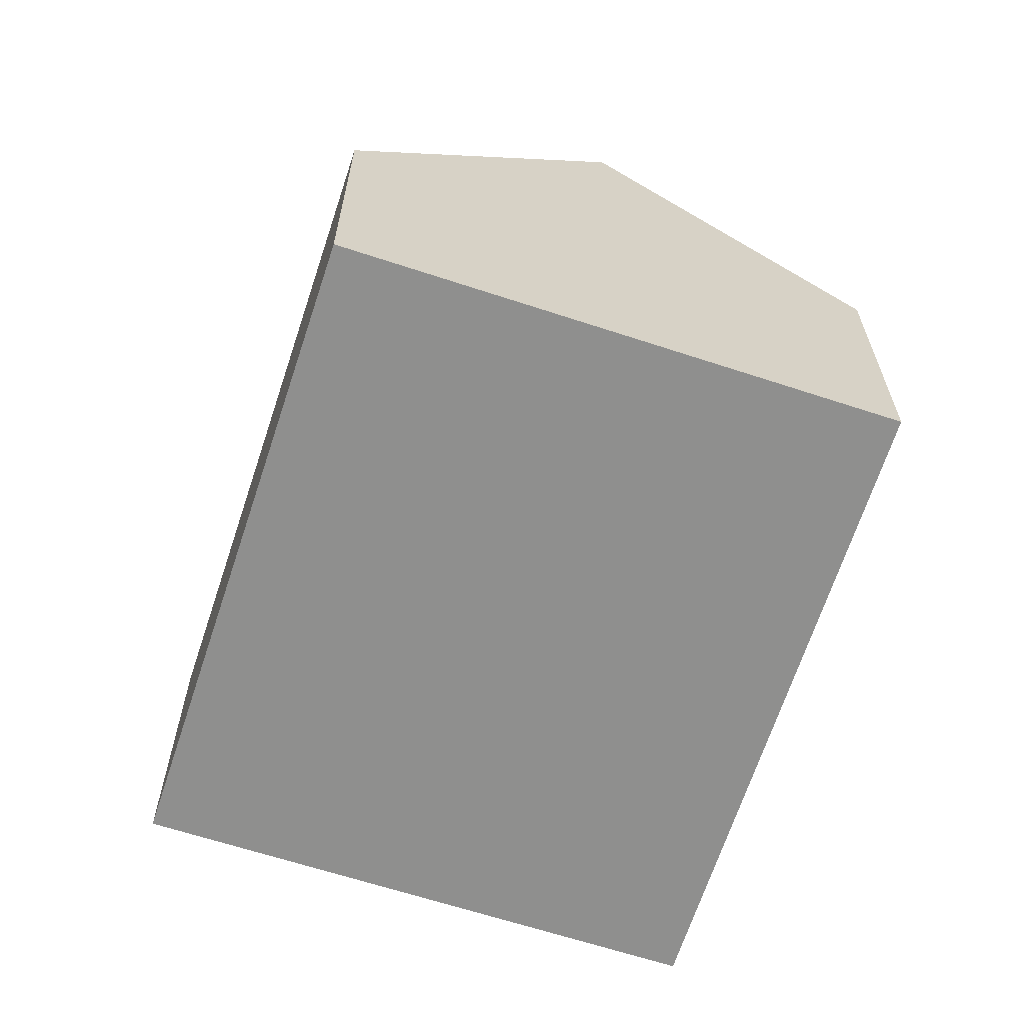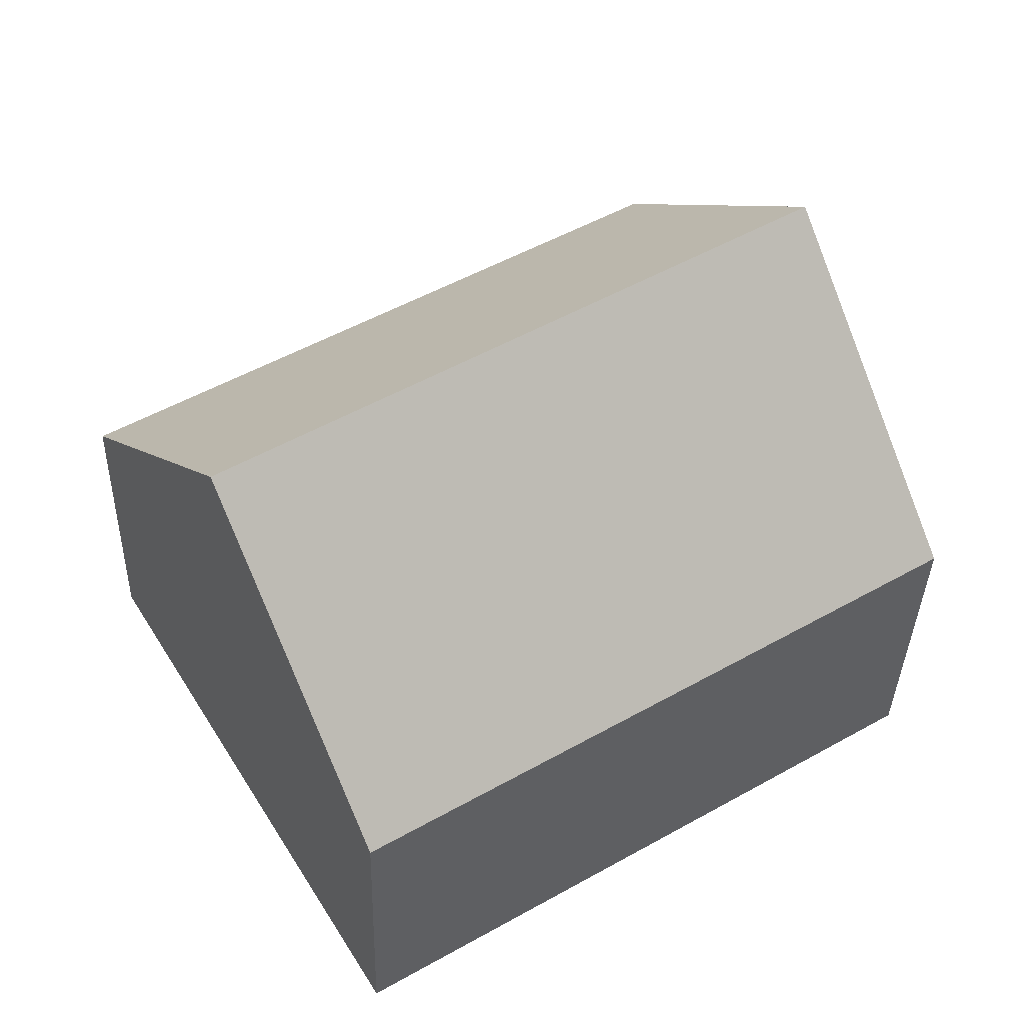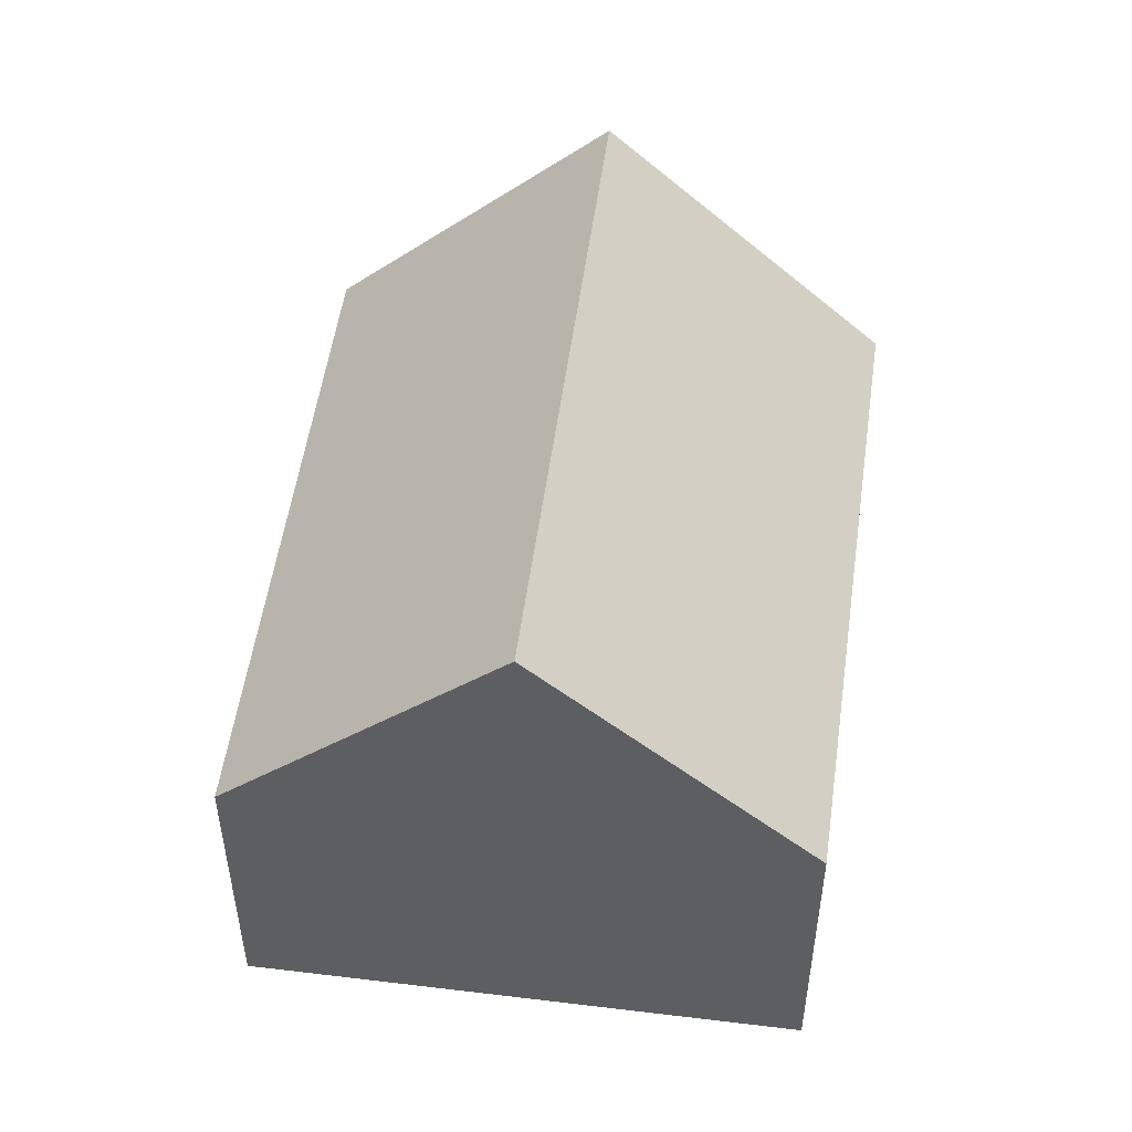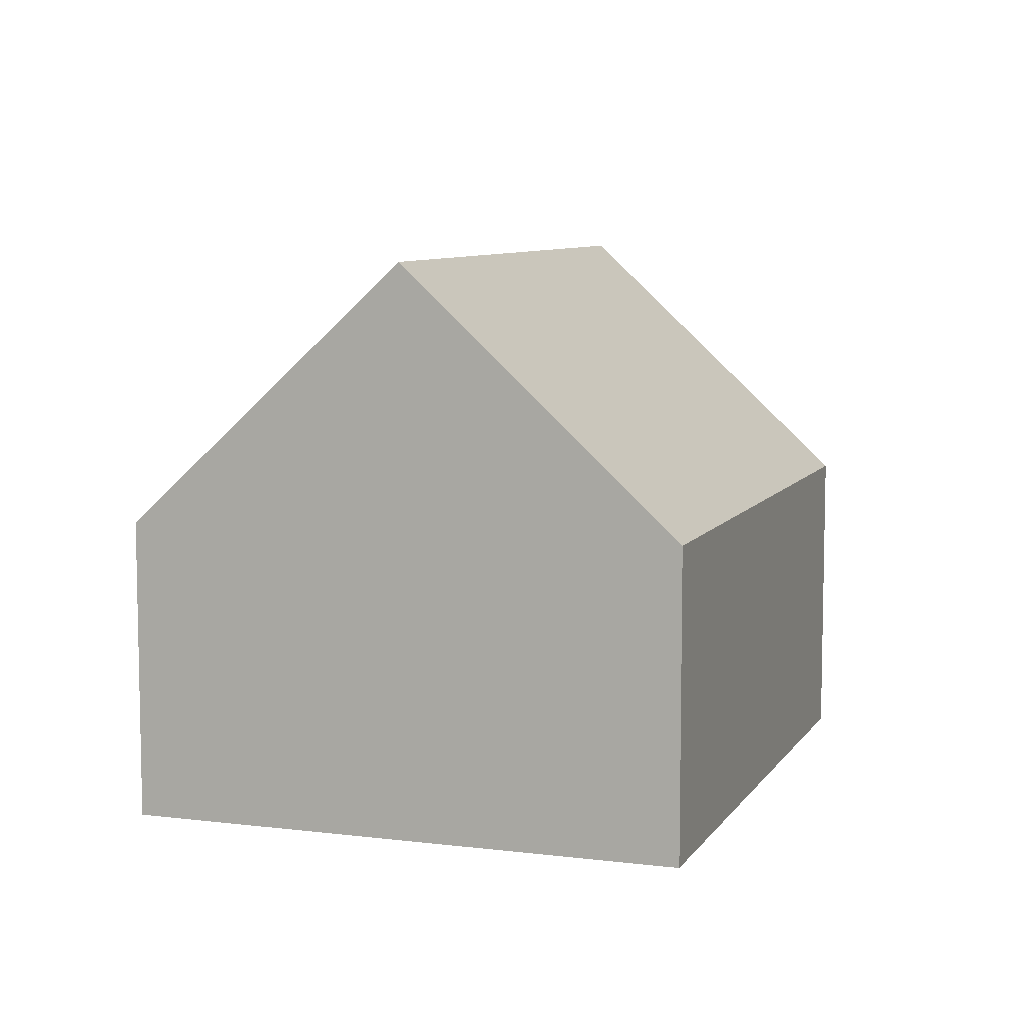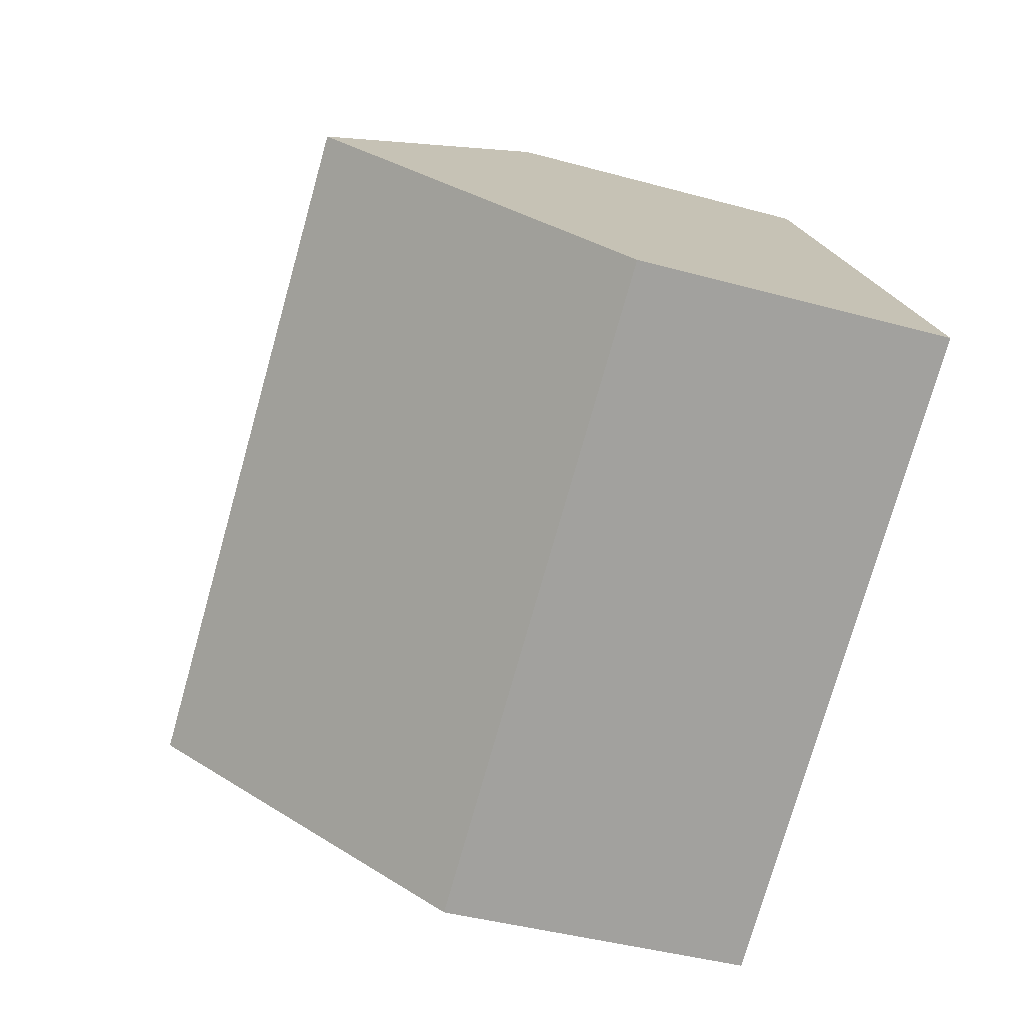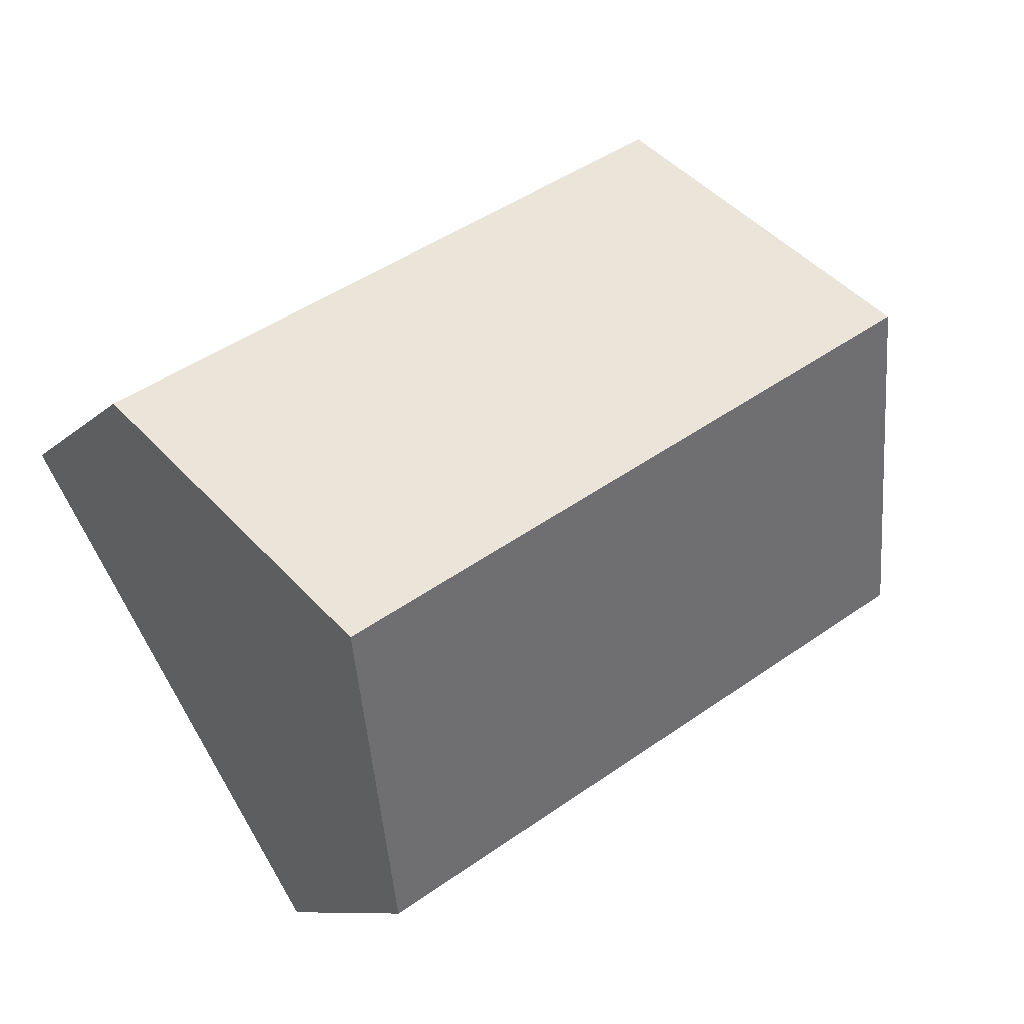
<metadata>
{"format":"obj","ext":"obj","renderer":"f3d","projection":"perspective","resolution":1024,"background":"white","views":[{"elev":-65.1,"azim":-76.9,"up":"+Y"},{"elev":-35.7,"azim":178.5,"up":"+Z"},{"elev":51.4,"azim":-51.1,"up":"+Y"},{"elev":8.0,"azim":140.6,"up":"+Y"},{"elev":-41.7,"azim":-108.4,"up":"+Z"},{"elev":-9.0,"azim":156.3,"up":"+Z"}]}
</metadata>
<code>
v  2.063 7.969 3.377
v  12.04 4.253 2.019
v  9.942 7.969 -1.435
v  4.107 4.366 6.724
v  0 4.333 2.653e-16
v  7.884 4.333 -4.815
v  7.884 2.948e-16 -4.815
v  0 0 0
v  2.063 -2.068e-16 3.377
v  4.107 -4.117e-16 6.724
v  12.04 -1.236e-16 2.019
v  9.942 8.787e-17 -1.435
g defaultobject
f 1 2 3
f 2 1 4
f 5 3 6
f 3 5 1
f 7 5 6
f 5 7 8
f 5 4 1
f 4 5 8
f 4 8 9
f 4 9 10
f 10 2 4
f 2 10 11
f 2 6 3
f 6 2 7
f 7 2 12
f 12 2 11
f 12 8 7
f 8 12 9
f 9 12 11
f 9 11 10

</code>
